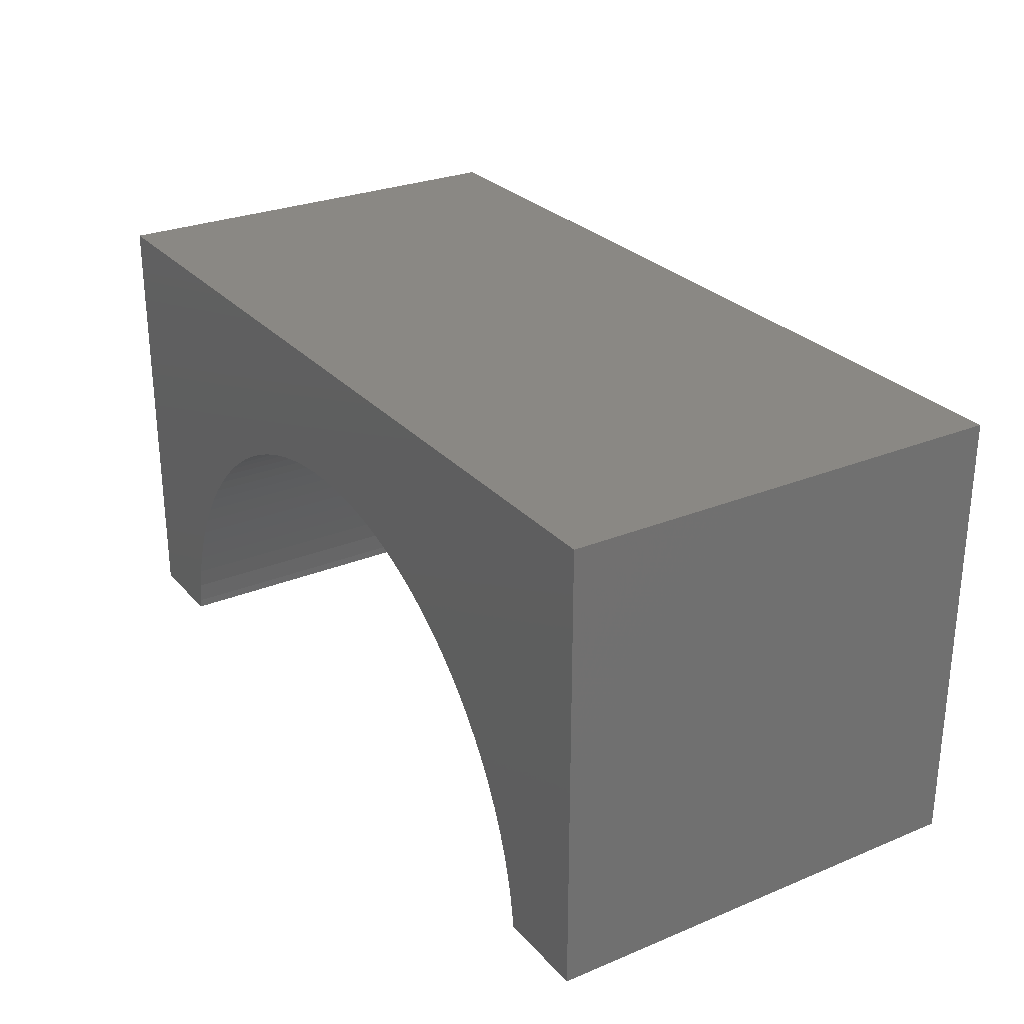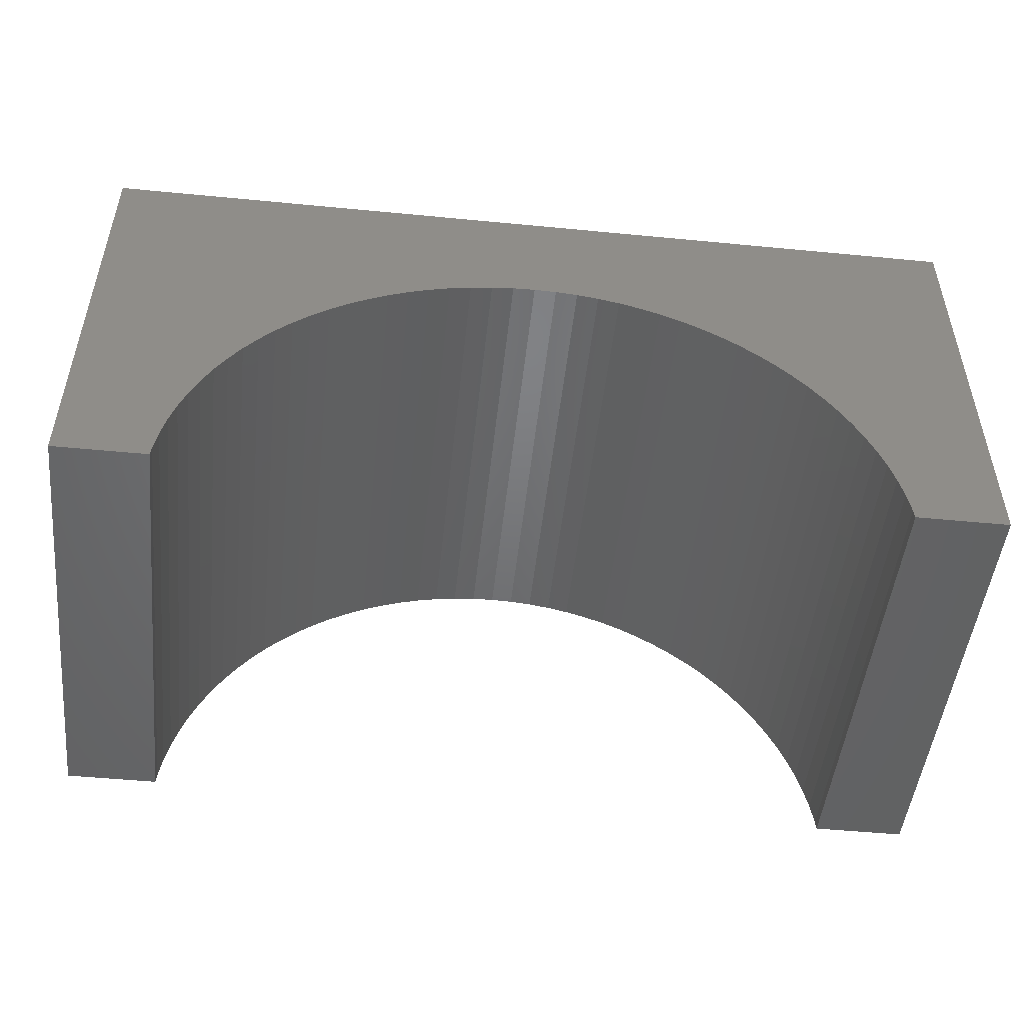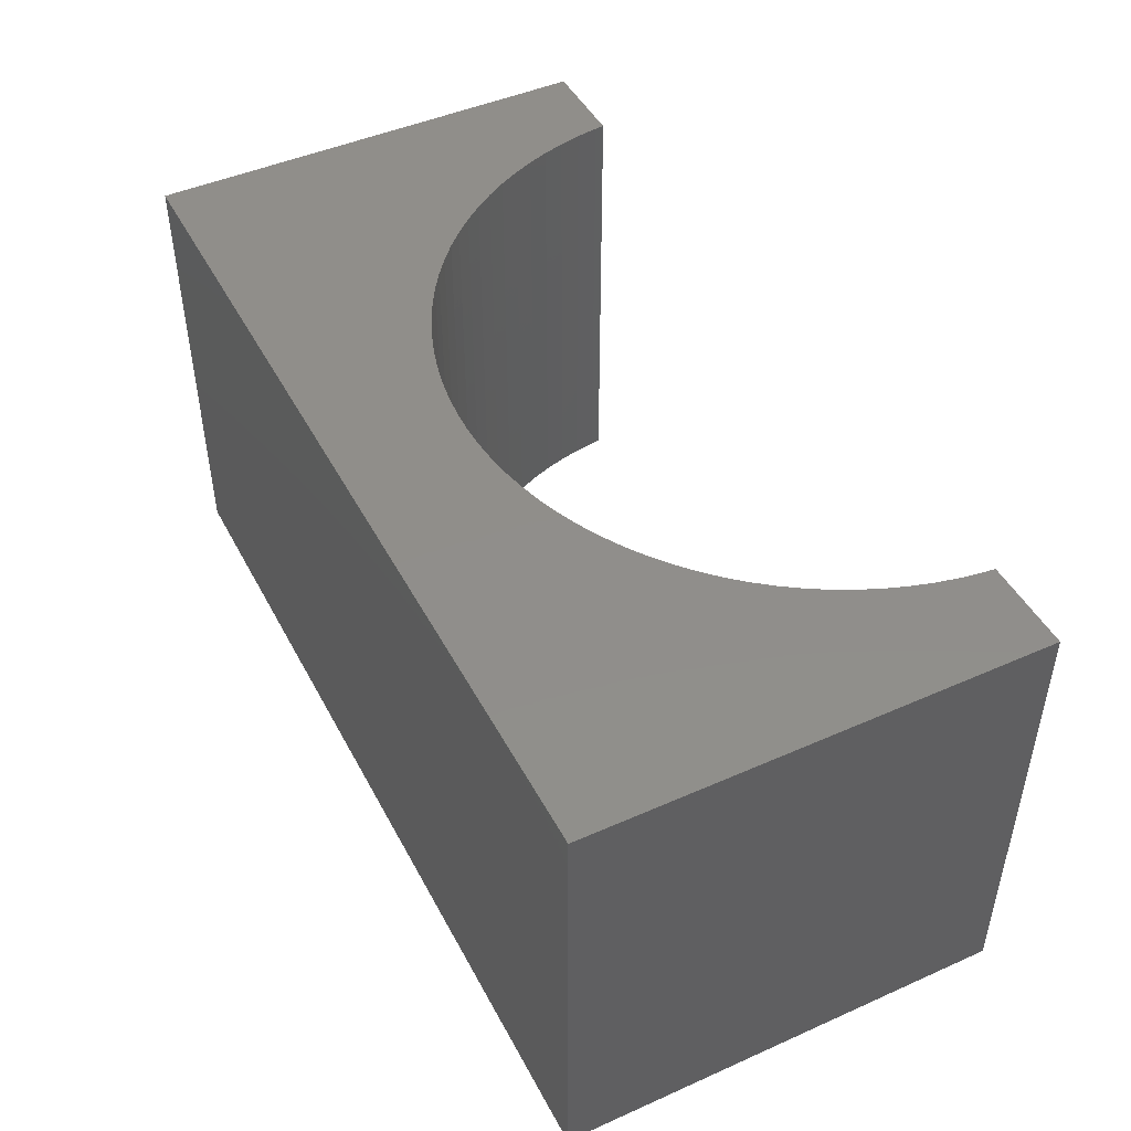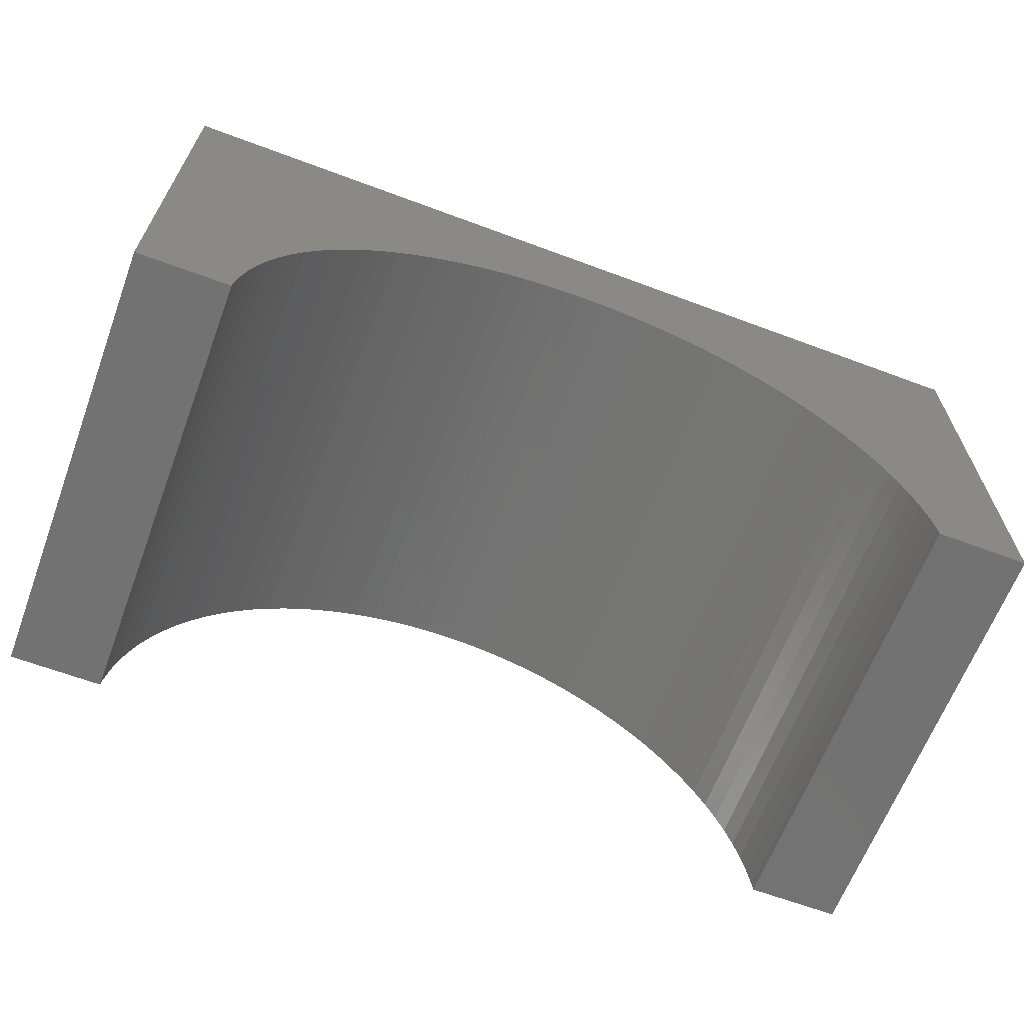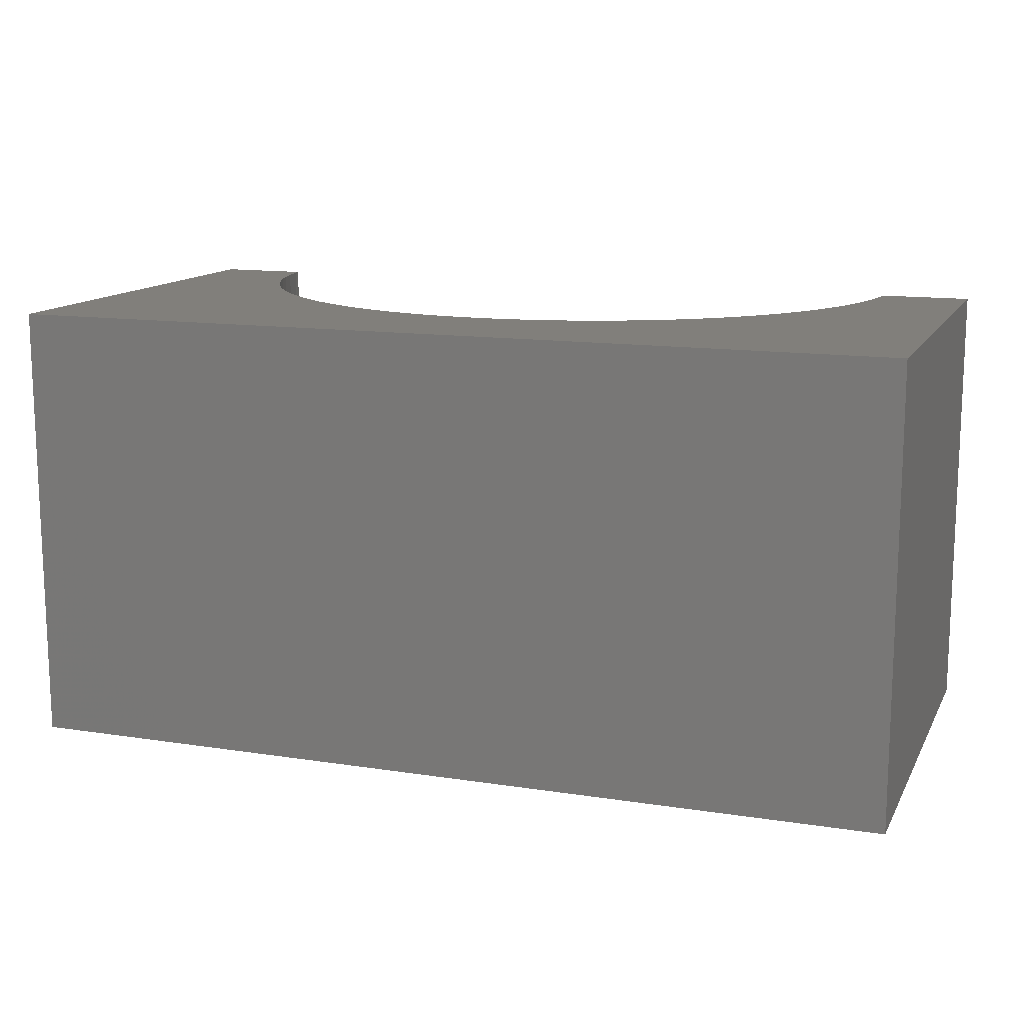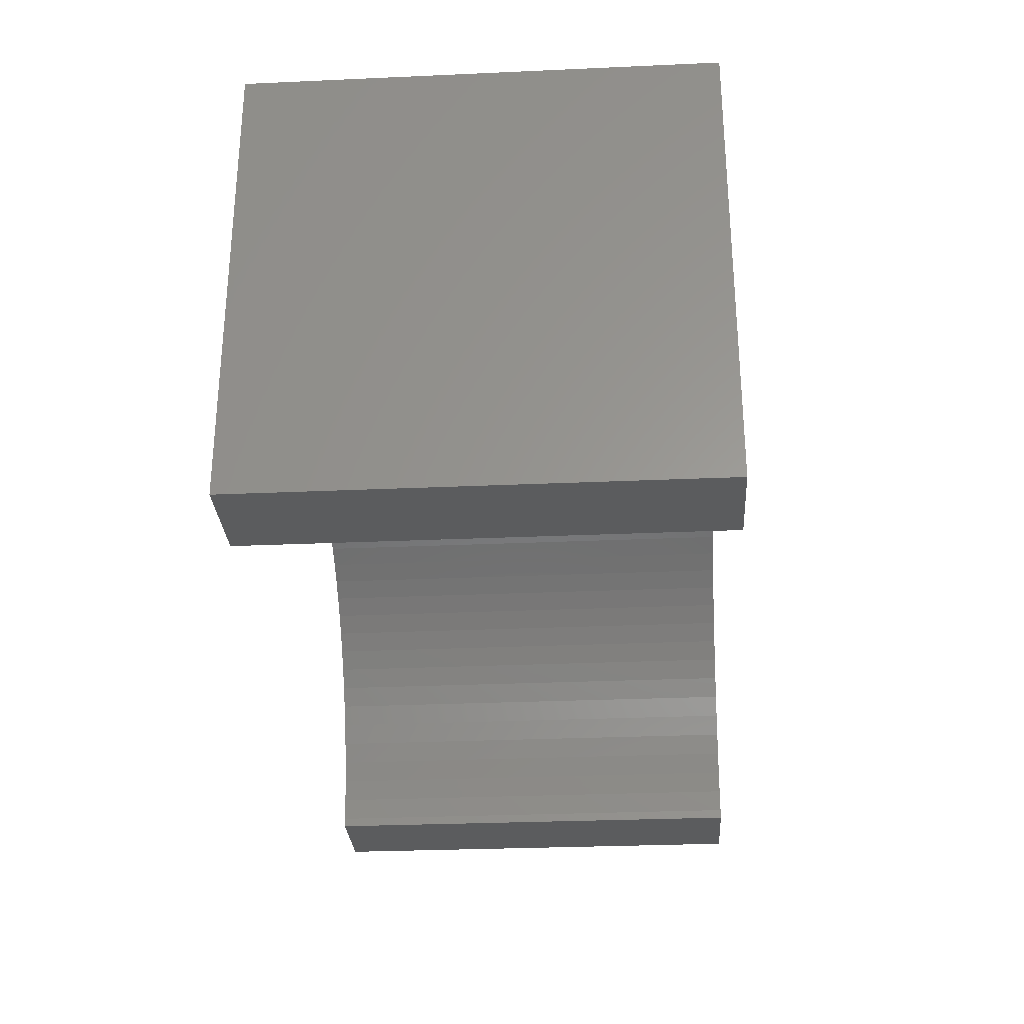
<metadata>
{"format":"stl","ext":"stl","renderer":"f3d","projection":"perspective","resolution":1024,"background":"white","views":[{"elev":27.4,"azim":-122.3,"up":"+Z"},{"elev":-49.5,"azim":-6.1,"up":"+Z"},{"elev":46.4,"azim":63.2,"up":"+Y"},{"elev":-64.4,"azim":-20.6,"up":"+Z"},{"elev":13.3,"azim":19.4,"up":"+Y"},{"elev":-29.1,"azim":93.8,"up":"+Z"}]}
</metadata>
<code>
# stl→obj: 106 verts, 208 faces
v 5 -2.5 2.5
v 5 2.5 -2.5
v 5 2.5 2.5
v 5 -2.5 -2.5
v -5 2.5 2.5
v -5 -2.5 2.5
v 3.978 -2.5 -2.5
v 3.978 2.5 -2.5
v -5 -2.5 -2.5
v -3.978 2.5 -2.5
v -3.978 -2.5 -2.5
v -5 2.5 -2.5
v 0 2.5 1.1
v 0.2512 2.5 1.092
v 0.5013 2.5 1.068
v 0.7495 2.5 1.029
v 0.9948 2.5 0.9743
v 1.236 2.5 0.9042
v 1.472 2.5 0.8191
v 1.703 2.5 0.7193
v 1.927 2.5 0.6052
v 2.143 2.5 0.4773
v 2.351 2.5 0.3361
v 2.55 2.5 0.1821
v 2.738 2.5 0.01587
v 2.916 2.5 -0.1618
v 3.082 2.5 -0.3503
v 3.236 2.5 -0.5489
v 3.377 2.5 -0.7567
v 3.505 2.5 -0.973
v 3.619 2.5 -1.197
v 3.719 2.5 -1.427
v 3.804 2.5 -1.664
v 3.874 2.5 -1.905
v 3.929 2.5 -2.15
v 3.968 2.5 -2.399
v -0.2512 2.5 1.092
v -0.5013 2.5 1.068
v -0.7495 2.5 1.029
v -0.9948 2.5 0.9743
v -1.236 2.5 0.9042
v -1.472 2.5 0.8191
v -1.703 2.5 0.7193
v -1.927 2.5 0.6052
v -2.143 2.5 0.4773
v -2.351 2.5 0.3361
v -2.55 2.5 0.1821
v -2.738 2.5 0.01587
v -2.916 2.5 -0.1618
v -3.082 2.5 -0.3503
v -3.236 2.5 -0.5489
v -3.377 2.5 -0.7567
v -3.505 2.5 -0.973
v -3.619 2.5 -1.197
v -3.719 2.5 -1.427
v -3.804 2.5 -1.664
v -3.874 2.5 -1.905
v -3.929 2.5 -2.15
v -3.968 2.5 -2.399
v 0 -2.5 1.1
v -0.2512 -2.5 1.092
v -0.5013 -2.5 1.068
v -0.7495 -2.5 1.029
v -0.9948 -2.5 0.9743
v -1.236 -2.5 0.9042
v -1.472 -2.5 0.8191
v -1.703 -2.5 0.7193
v -1.927 -2.5 0.6052
v -2.143 -2.5 0.4773
v -2.351 -2.5 0.3361
v -2.55 -2.5 0.1821
v -2.738 -2.5 0.01587
v -2.916 -2.5 -0.1618
v -3.082 -2.5 -0.3503
v -3.236 -2.5 -0.5489
v -3.377 -2.5 -0.7567
v -3.505 -2.5 -0.973
v -3.619 -2.5 -1.197
v -3.719 -2.5 -1.427
v -3.804 -2.5 -1.664
v -3.874 -2.5 -1.905
v -3.929 -2.5 -2.15
v -3.968 -2.5 -2.399
v 0.2512 -2.5 1.092
v 0.5013 -2.5 1.068
v 0.7495 -2.5 1.029
v 0.9948 -2.5 0.9743
v 1.236 -2.5 0.9042
v 1.472 -2.5 0.8191
v 1.703 -2.5 0.7193
v 1.927 -2.5 0.6052
v 2.143 -2.5 0.4773
v 2.351 -2.5 0.3361
v 2.55 -2.5 0.1821
v 2.738 -2.5 0.01587
v 2.916 -2.5 -0.1618
v 3.082 -2.5 -0.3503
v 3.236 -2.5 -0.5489
v 3.377 -2.5 -0.7567
v 3.505 -2.5 -0.973
v 3.619 -2.5 -1.197
v 3.719 -2.5 -1.427
v 3.804 -2.5 -1.664
v 3.874 -2.5 -1.905
v 3.929 -2.5 -2.15
v 3.968 -2.5 -2.399
f 1 2 3
f 2 1 4
f 5 1 3
f 1 5 6
f 7 2 4
f 2 7 8
f 9 10 11
f 10 9 12
f 9 5 12
f 5 9 6
f 3 13 5
f 3 14 13
f 3 15 14
f 3 16 15
f 3 17 16
f 3 18 17
f 3 19 18
f 3 20 19
f 3 21 20
f 3 22 21
f 3 23 22
f 3 24 23
f 3 25 24
f 3 26 25
f 3 27 26
f 3 28 27
f 3 29 28
f 3 30 29
f 3 31 30
f 2 31 3
f 31 2 32
f 32 2 33
f 33 2 34
f 34 2 35
f 35 2 36
f 36 2 8
f 37 5 13
f 38 5 37
f 39 5 38
f 40 5 39
f 41 5 40
f 42 5 41
f 43 5 42
f 44 5 43
f 45 5 44
f 46 5 45
f 47 5 46
f 48 5 47
f 49 5 48
f 50 5 49
f 51 5 50
f 52 5 51
f 53 5 52
f 54 5 53
f 12 54 55
f 12 55 56
f 12 56 57
f 12 57 58
f 12 58 59
f 12 59 10
f 54 12 5
f 6 60 1
f 6 61 60
f 6 62 61
f 6 63 62
f 6 64 63
f 6 65 64
f 6 66 65
f 6 67 66
f 6 68 67
f 6 69 68
f 6 70 69
f 6 71 70
f 6 72 71
f 6 73 72
f 6 74 73
f 6 75 74
f 6 76 75
f 6 77 76
f 6 78 77
f 9 78 6
f 78 9 79
f 79 9 80
f 80 9 81
f 81 9 82
f 82 9 83
f 83 9 11
f 84 1 60
f 85 1 84
f 86 1 85
f 87 1 86
f 88 1 87
f 89 1 88
f 90 1 89
f 91 1 90
f 92 1 91
f 93 1 92
f 94 1 93
f 95 1 94
f 96 1 95
f 97 1 96
f 98 1 97
f 99 1 98
f 100 1 99
f 101 1 100
f 4 101 102
f 4 102 103
f 4 103 104
f 4 104 105
f 4 105 106
f 4 106 7
f 101 4 1
f 7 36 8
f 36 7 106
f 100 29 30
f 29 100 99
f 60 14 84
f 14 60 13
f 104 33 34
f 33 104 103
f 65 40 64
f 40 65 41
f 93 24 94
f 24 93 23
f 102 31 32
f 31 102 101
f 79 56 55
f 56 79 80
f 73 48 72
f 48 73 49
f 103 32 33
f 32 103 102
f 68 43 67
f 43 68 44
f 72 47 71
f 47 72 48
f 90 21 91
f 21 90 20
f 61 13 60
f 13 61 37
f 99 28 29
f 28 99 98
f 84 15 85
f 15 84 14
f 106 35 36
f 35 106 105
f 105 34 35
f 34 105 104
f 74 51 50
f 51 74 75
f 86 17 87
f 17 86 16
f 67 42 66
f 42 67 43
f 94 25 95
f 25 94 24
f 88 19 89
f 19 88 18
f 73 50 49
f 50 73 74
f 71 46 70
f 46 71 47
f 101 30 31
f 30 101 100
f 98 27 28
f 27 98 97
f 76 53 52
f 53 76 77
f 89 20 90
f 20 89 19
f 82 59 58
f 59 82 83
f 92 23 93
f 23 92 22
f 97 26 27
f 26 97 96
f 62 37 61
f 37 62 38
f 95 26 96
f 26 95 25
f 91 22 92
f 22 91 21
f 81 58 57
f 58 81 82
f 75 52 51
f 52 75 76
f 64 39 63
f 39 64 40
f 80 57 56
f 57 80 81
f 66 41 65
f 41 66 42
f 83 10 59
f 10 83 11
f 63 38 62
f 38 63 39
f 77 54 53
f 54 77 78
f 69 44 68
f 44 69 45
f 87 18 88
f 18 87 17
f 70 45 69
f 45 70 46
f 85 16 86
f 16 85 15
f 78 55 54
f 55 78 79

</code>
